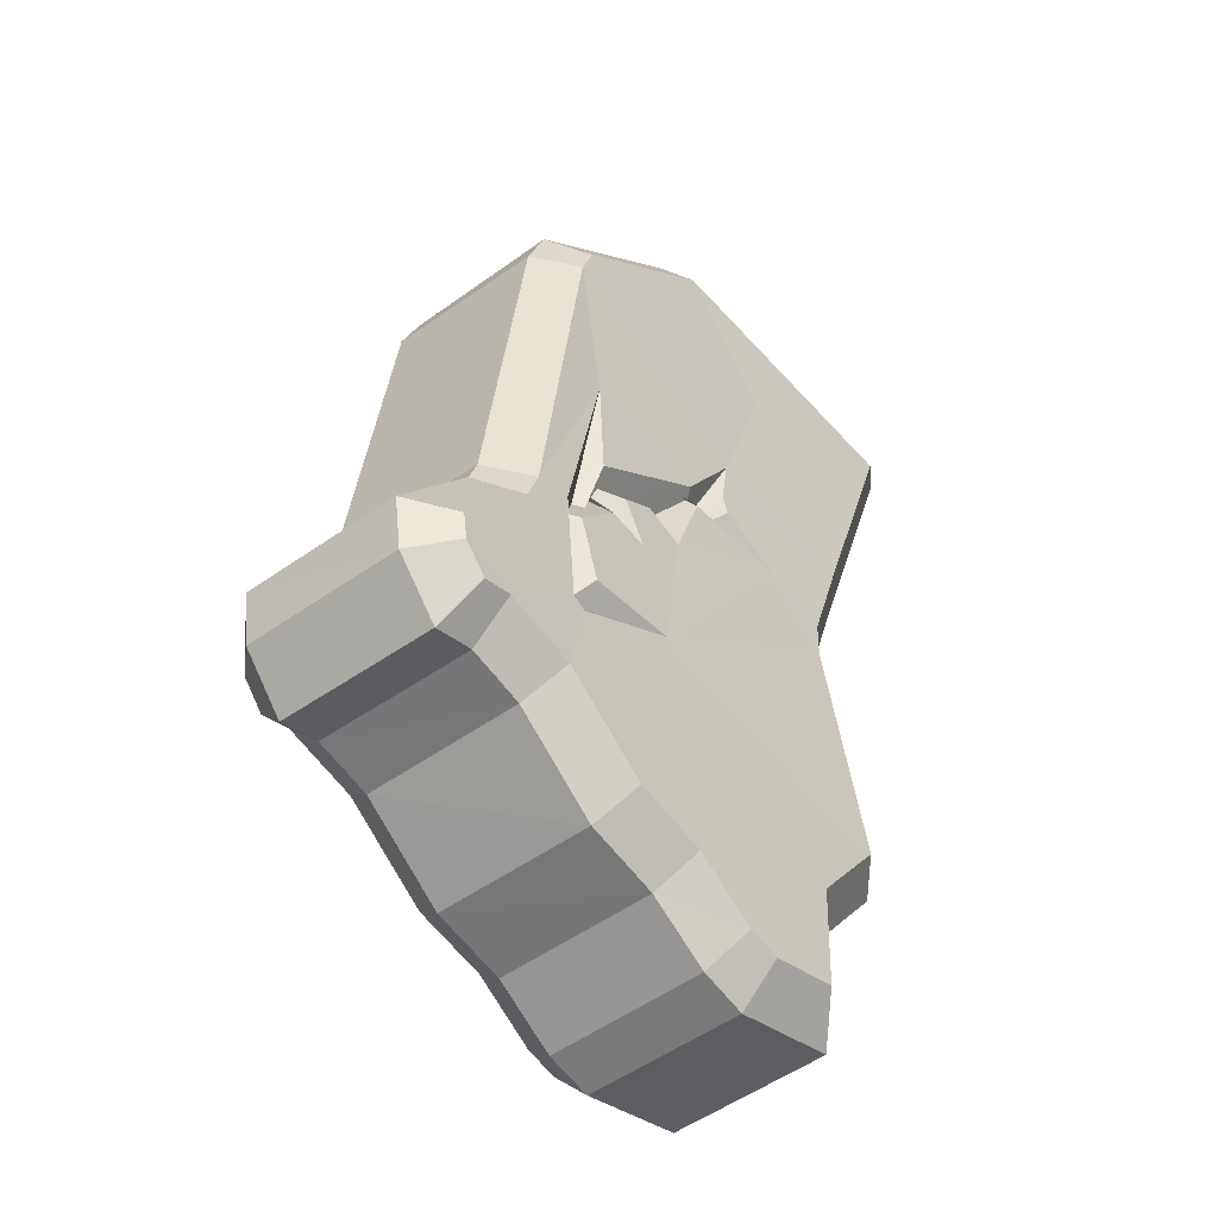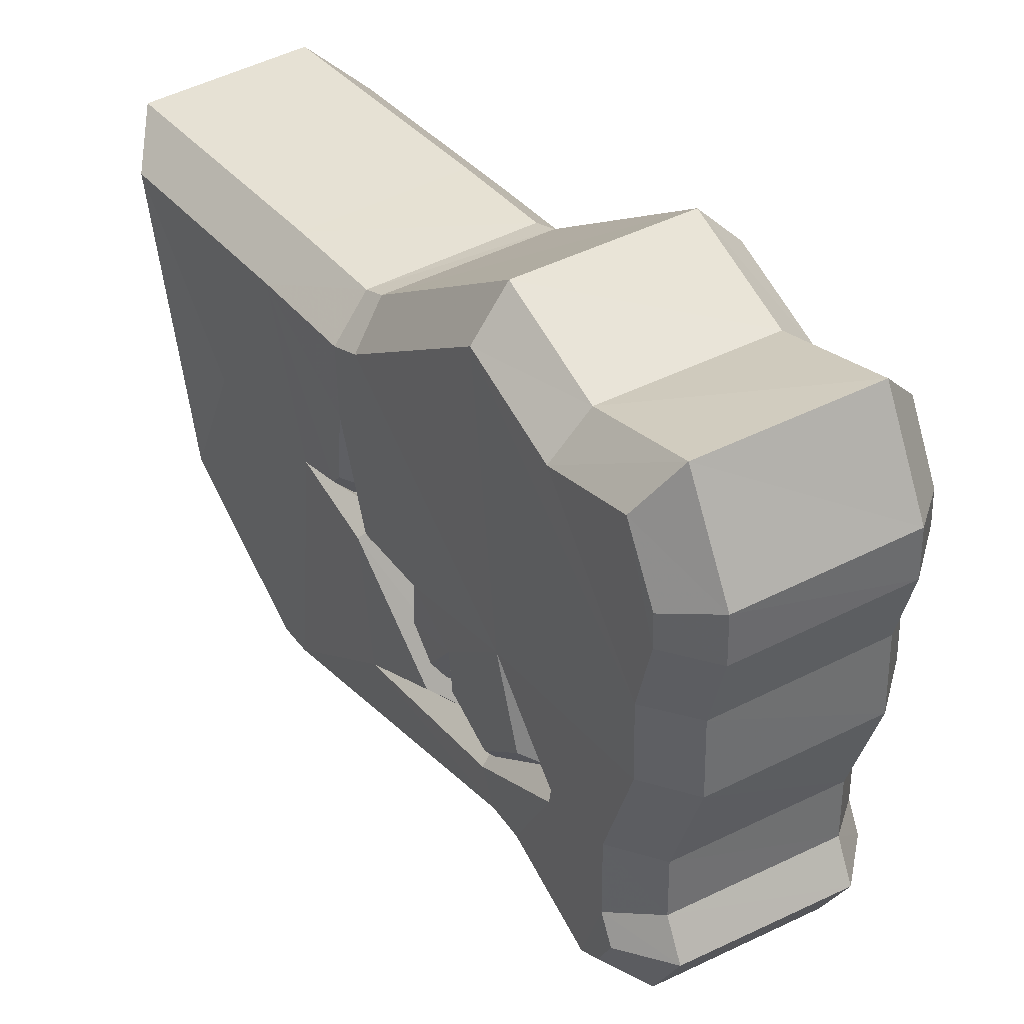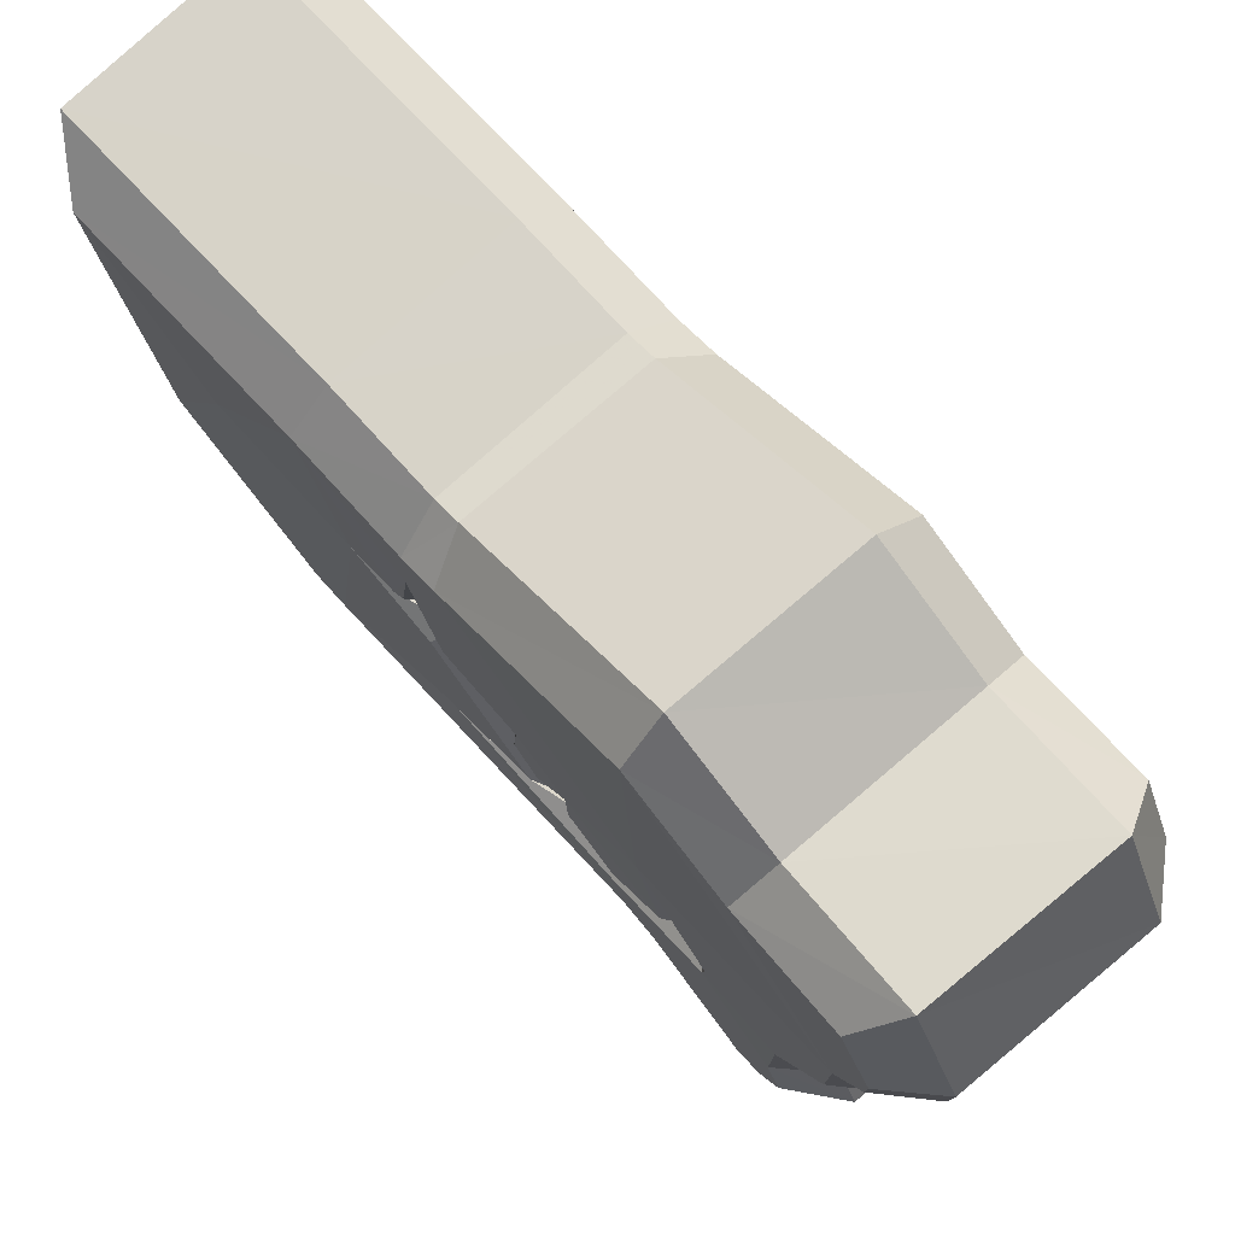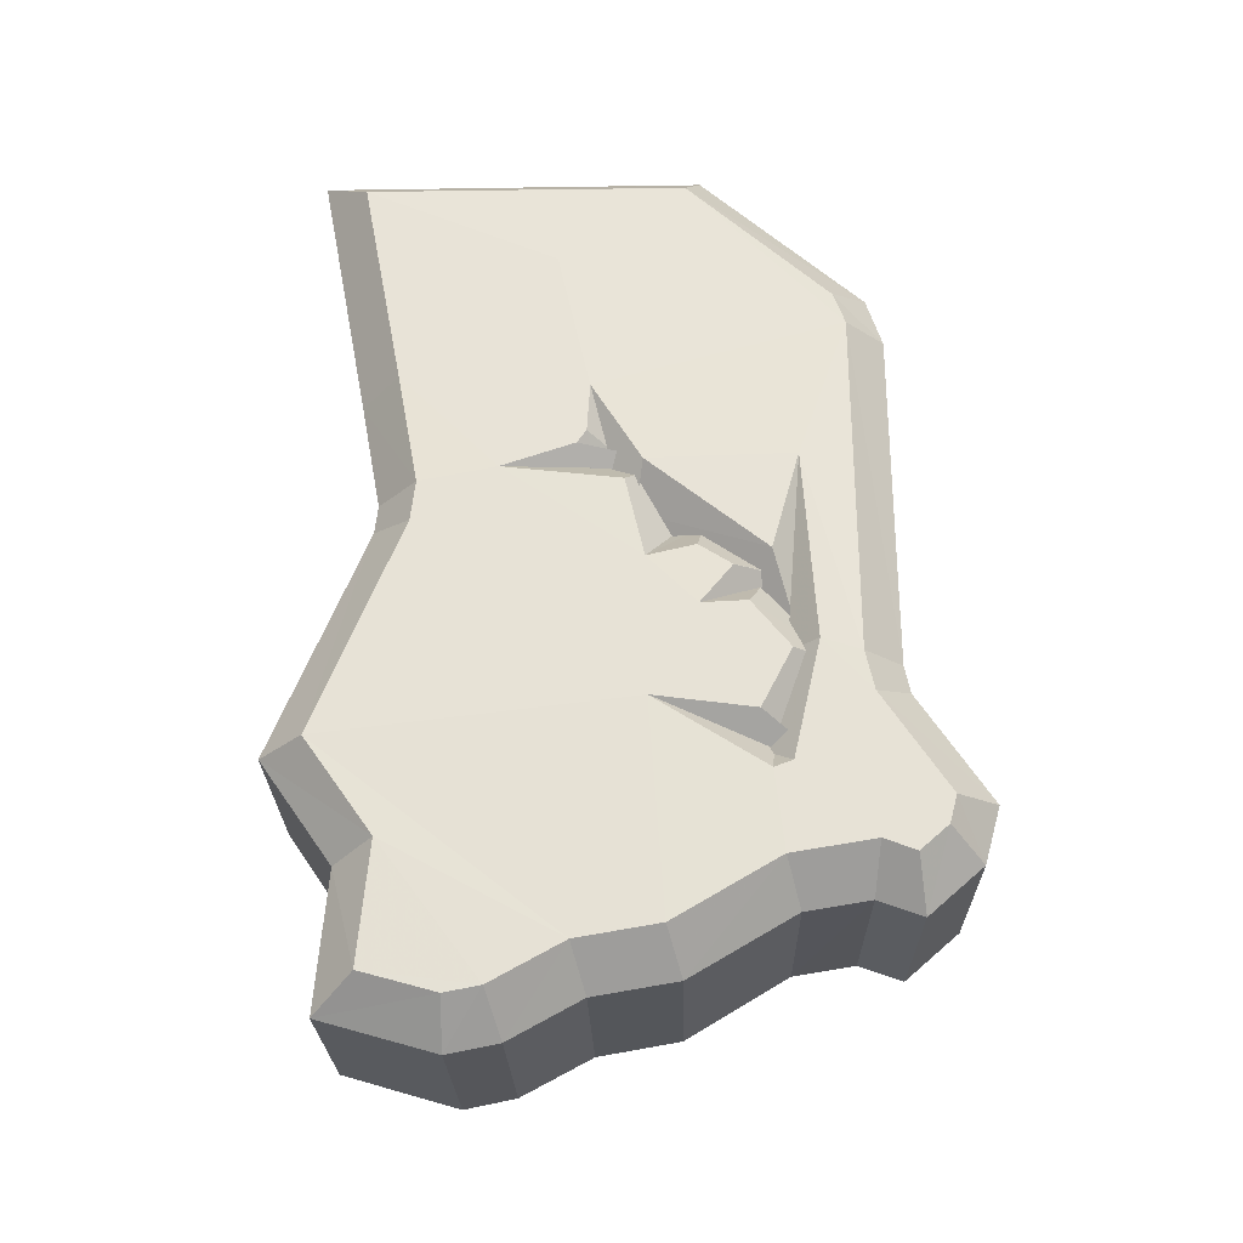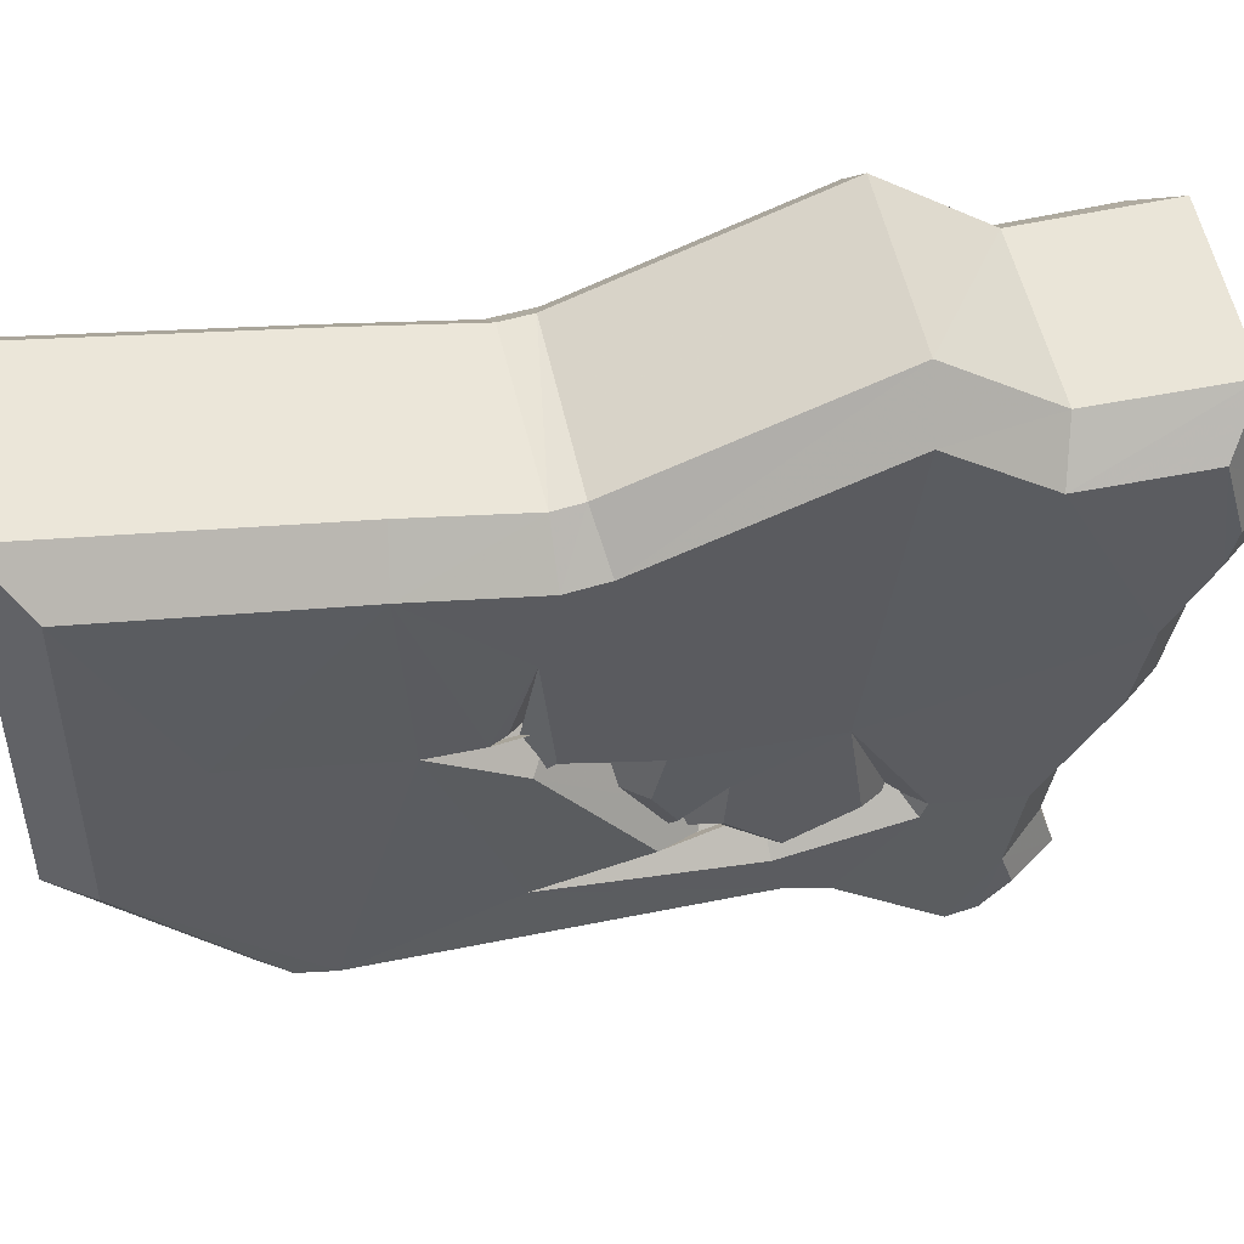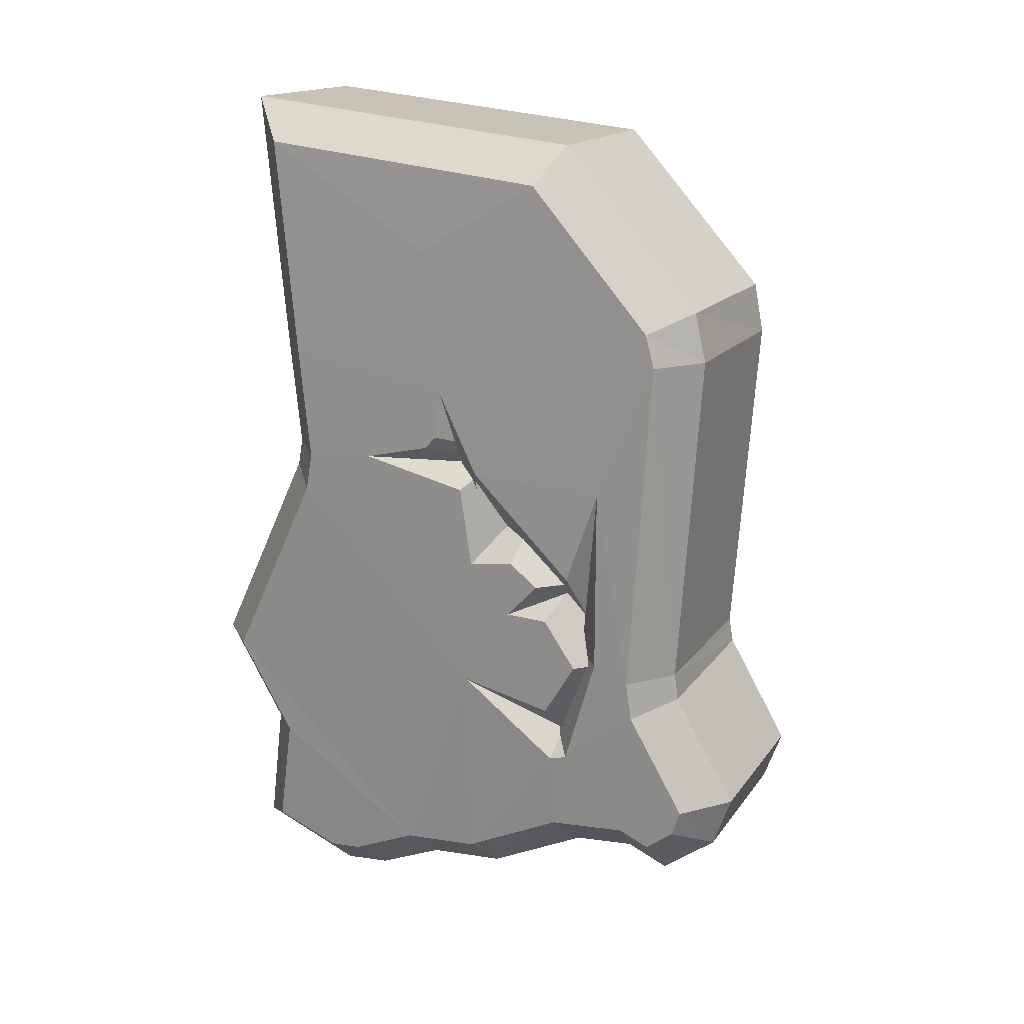
<metadata>
{"format":"obj","ext":"obj","renderer":"f3d","projection":"perspective","resolution":1024,"background":"white","views":[{"elev":-55.0,"azim":-146.5,"up":"+Y"},{"elev":27.1,"azim":-24.9,"up":"+Z"},{"elev":64.4,"azim":-33.2,"up":"+Z"},{"elev":-20.6,"azim":84.2,"up":"+Y"},{"elev":43.8,"azim":-94.8,"up":"+Z"},{"elev":27.4,"azim":110.1,"up":"+Y"}]}
</metadata>
<code>
o Ghana
v 0.675 0.05821 0.0865
v 0.6739 0.07539 0.08124
v 0.671 0.07272 0.1044
v 0.6679 0.1183 0.07753
v 0.6646 0.1184 0.1016
v 0.6679 0.1116 0.08716
v 0.6757 0.05929 0.0803
v 0.6754 0.07007 0.07301
v 0.6727 0.09437 0.07019
v 0.6751 0.07871 0.06651
v 0.6713 0.1057 0.06617
v 0.668 0.1012 0.09869
v 0.6696 0.09229 0.0972
v 0.6702 0.09343 0.09143
v 0.67 0.08915 0.09759
v 0.6701 0.1003 0.08488
v 0.6761 0.06398 0.07239
v 0.6747 0.07964 0.06945
v 0.6726 0.08606 0.08121
v 0.6735 0.08235 0.07758
v 0.6749 0.07441 0.07368
v 0.6768 0.06817 0.06099
v 0.6755 0.07569 0.0659
v 0.6755 0.07058 0.07161
v 0.6746 0.05519 0.09196
v 0.6725 0.06537 0.09933
v 0.6706 0.09638 0.08517
v 0.6715 0.09234 0.08255
v 0.6733 0.05626 0.1003
v 0.6715 0.09399 0.08122
v 0.6735 0.08667 0.07241
v 0.6767 0.06505 0.06615
v 0.6746 0.07894 0.07131
v 0.6734 0.08534 0.07513
v 0.6729 0.08694 0.07758
v 0.6738 0.08253 0.07414
v 0.6708 0.1082 0.06704
v 0.6742 0.05468 0.09466
v 0.6707 0.09534 0.08589
v 0.677 0.06606 0.06157
v 0.677 0.06416 0.06372
v 0.6515 0.07044 0.1017
v 0.6544 0.07314 0.07874
v 0.6555 0.05617 0.0839
v 0.6486 0.1082 0.08462
v 0.6453 0.115 0.09886
v 0.6485 0.1149 0.07519
v 0.6559 0.06803 0.07079
v 0.6561 0.05726 0.07789
v 0.6519 0.1026 0.06403
v 0.6556 0.07627 0.06459
v 0.6531 0.09151 0.06835
v 0.6508 0.09065 0.08877
v 0.6502 0.08949 0.09444
v 0.6486 0.09811 0.09596
v 0.6505 0.08665 0.09491
v 0.6507 0.09718 0.08243
v 0.6566 0.06196 0.0702
v 0.6552 0.07716 0.06749
v 0.6531 0.08357 0.07866
v 0.6553 0.07205 0.07146
v 0.654 0.07991 0.07528
v 0.6559 0.06848 0.06961
v 0.656 0.07347 0.06391
v 0.6572 0.06606 0.05908
v 0.653 0.06307 0.09684
v 0.655 0.0533 0.08924
v 0.6512 0.09339 0.08251
v 0.6521 0.08969 0.08
v 0.6538 0.05442 0.09748
v 0.654 0.08392 0.07021
v 0.652 0.09104 0.07901
v 0.6571 0.06296 0.06422
v 0.6551 0.07657 0.06911
v 0.6534 0.08439 0.0753
v 0.6539 0.08279 0.07288
v 0.6543 0.08016 0.07194
v 0.6514 0.1051 0.06465
v 0.6547 0.05275 0.09189
v 0.6513 0.09236 0.08327
v 0.6574 0.06401 0.0597
v 0.6574 0.06214 0.06185
v 0.6644 0.1207 0.0759
v 0.6604 0.1208 0.1048
v 0.6511 0.1184 0.0743
v 0.6472 0.1185 0.1029
v 0.6719 0.0731 0.07226
v 0.673 0.06996 0.06731
v 0.6585 0.07171 0.07074
v 0.6597 0.06842 0.06561
v 0.6722 0.07868 0.06316
v 0.6684 0.1055 0.06279
v 0.6588 0.07701 0.06185
v 0.6551 0.1034 0.06133
v 0.6645 0.1001 0.1012
v 0.666 0.09176 0.0998
v 0.6512 0.09801 0.09934
v 0.6527 0.08984 0.09791
v 0.6729 0.05608 0.07884
v 0.6733 0.06076 0.07098
v 0.6595 0.05469 0.07719
v 0.6599 0.05938 0.06948
v 0.6722 0.0737 0.07173
v 0.6712 0.07947 0.07218
v 0.6589 0.07176 0.07047
v 0.6578 0.07777 0.07083
v 0.6723 0.07071 0.07164
v 0.6589 0.0691 0.07013
v 0.6739 0.06832 0.05737
v 0.6725 0.07657 0.06275
v 0.6605 0.06688 0.05607
v 0.6591 0.07505 0.06139
v 0.6718 0.05201 0.09051
v 0.6722 0.05498 0.0851
v 0.6584 0.05072 0.08865
v 0.6589 0.05359 0.08332
v 0.6663 0.08953 0.1001
v 0.6674 0.07198 0.1073
v 0.6529 0.08782 0.09823
v 0.654 0.07042 0.1055
v 0.668 0.09492 0.08174
v 0.669 0.08854 0.08171
v 0.6547 0.09288 0.07992
v 0.6557 0.08643 0.08004
v 0.6692 0.08932 0.07849
v 0.6683 0.09467 0.07963
v 0.6559 0.08761 0.07675
v 0.655 0.09286 0.07789
v 0.6688 0.09442 0.07631
v 0.6555 0.09252 0.0745
v 0.6718 0.0725 0.07384
v 0.6584 0.07105 0.07247
v 0.669 0.06415 0.102
v 0.6698 0.05374 0.103
v 0.6557 0.06258 0.1003
v 0.6565 0.05248 0.1011
v 0.6683 0.09152 0.08323
v 0.6713 0.08085 0.07025
v 0.655 0.0895 0.08171
v 0.6579 0.07897 0.06875
v 0.6717 0.07893 0.06737
v 0.6584 0.07731 0.06587
v 0.6738 0.0616 0.06613
v 0.6603 0.06017 0.06481
v 0.6706 0.08561 0.07028
v 0.6693 0.08977 0.0766
v 0.6572 0.08386 0.06875
v 0.656 0.08802 0.07504
v 0.6706 0.08549 0.07035
v 0.6573 0.08382 0.06878
v 0.6704 0.08527 0.07238
v 0.657 0.08365 0.07087
v 0.6677 0.1093 0.06392
v 0.6544 0.1072 0.06229
v 0.6713 0.05124 0.09437
v 0.658 0.04992 0.09248
v 0.6681 0.09228 0.08365
v 0.6549 0.09025 0.08186
v 0.6742 0.06403 0.05862
v 0.6608 0.06263 0.05735
v 0.6742 0.06039 0.06277
v 0.6608 0.05901 0.0615
f 1 2 3
f 4 5 6
f 7 8 2
f 9 10 11
f 12 13 14
f 15 2 14
f 9 11 16
f 7 17 8
f 9 18 10
f 2 19 14
f 20 2 21
f 22 23 24
f 11 4 6
f 25 1 26
f 3 2 15
f 2 20 19
f 27 16 12
f 14 19 28
f 24 23 18
f 25 26 29
f 26 1 3
f 30 31 9
f 32 22 24
f 21 33 20
f 14 27 12
f 24 17 32
f 34 35 20
f 33 36 20
f 30 9 16
f 20 35 19
f 7 2 1
f 23 10 18
f 24 8 17
f 12 6 5
f 11 37 4
f 29 38 25
f 27 14 39
f 32 40 22
f 14 13 15
f 32 41 40
f 16 11 6
f 16 6 12
f 42 43 44
f 45 46 47
f 43 48 49
f 50 51 52
f 53 54 55
f 53 43 56
f 57 50 52
f 48 58 49
f 51 59 52
f 53 60 43
f 61 43 62
f 63 64 65
f 45 47 50
f 66 44 67
f 56 43 42
f 60 62 43
f 55 57 68
f 69 60 53
f 59 64 63
f 70 66 67
f 42 44 66
f 52 71 72
f 63 65 73
f 62 74 61
f 55 68 53
f 73 58 63
f 62 75 76
f 62 77 74
f 57 52 72
f 60 75 62
f 44 43 49
f 59 51 64
f 58 48 63
f 46 45 55
f 47 78 50
f 67 79 70
f 80 53 68
f 65 81 73
f 56 54 53
f 81 82 73
f 45 50 57
f 55 45 57
f 83 84 5 4
f 85 86 84 83
f 47 46 86 85
f 87 88 2 8
f 89 90 88 87
f 48 43 90 89
f 91 92 11 10
f 93 94 92 91
f 51 50 94 93
f 95 96 13 12
f 97 98 96 95
f 55 54 98 97
f 99 100 17 7
f 101 102 100 99
f 49 58 102 101
f 103 104 18 9
f 105 106 104 103
f 52 59 106 105
f 88 107 21 2
f 90 108 107 88
f 43 61 108 90
f 109 110 23 22
f 111 112 110 109
f 65 64 112 111
f 113 114 1 25
f 115 116 114 113
f 67 44 116 115
f 117 118 3 15
f 119 120 118 117
f 56 42 120 119
f 121 122 16 27
f 123 124 122 121
f 68 57 124 123
f 125 126 28 19
f 127 128 126 125
f 60 69 128 127
f 126 129 14 28
f 128 130 129 126
f 69 53 130 128
f 104 131 24 18
f 106 132 131 104
f 59 63 132 106
f 133 134 29 26
f 135 136 134 133
f 66 70 136 135
f 118 133 26 3
f 120 135 133 118
f 42 66 135 120
f 137 138 31 30
f 139 140 138 137
f 72 71 140 139
f 138 103 9 31
f 140 105 103 138
f 71 52 105 140
f 107 141 33 21
f 108 142 141 107
f 61 74 142 108
f 100 143 32 17
f 102 144 143 100
f 58 73 144 102
f 145 146 35 34
f 147 148 146 145
f 76 75 148 147
f 149 145 34 20
f 150 147 145 149
f 62 76 147 150
f 141 151 36 33
f 142 152 151 141
f 74 77 152 142
f 151 149 20 36
f 152 150 149 151
f 77 62 150 152
f 122 137 30 16
f 124 139 137 122
f 57 72 139 124
f 146 125 19 35
f 148 127 125 146
f 75 60 127 148
f 114 99 7 1
f 116 101 99 114
f 44 49 101 116
f 110 91 10 23
f 112 93 91 110
f 64 51 93 112
f 131 87 8 24
f 132 89 87 131
f 63 48 89 132
f 84 95 12 5
f 86 97 95 84
f 46 55 97 86
f 92 153 37 11
f 94 154 153 92
f 50 78 154 94
f 153 83 4 37
f 154 85 83 153
f 78 47 85 154
f 134 155 38 29
f 136 156 155 134
f 70 79 156 136
f 155 113 25 38
f 156 115 113 155
f 79 67 115 156
f 129 157 39 14
f 130 158 157 129
f 53 80 158 130
f 157 121 27 39
f 158 123 121 157
f 80 68 123 158
f 159 109 22 40
f 160 111 109 159
f 81 65 111 160
f 96 117 15 13
f 98 119 117 96
f 54 56 119 98
f 143 161 41 32
f 144 162 161 143
f 73 82 162 144
f 161 159 40 41
f 162 160 159 161
f 82 81 160 162

</code>
